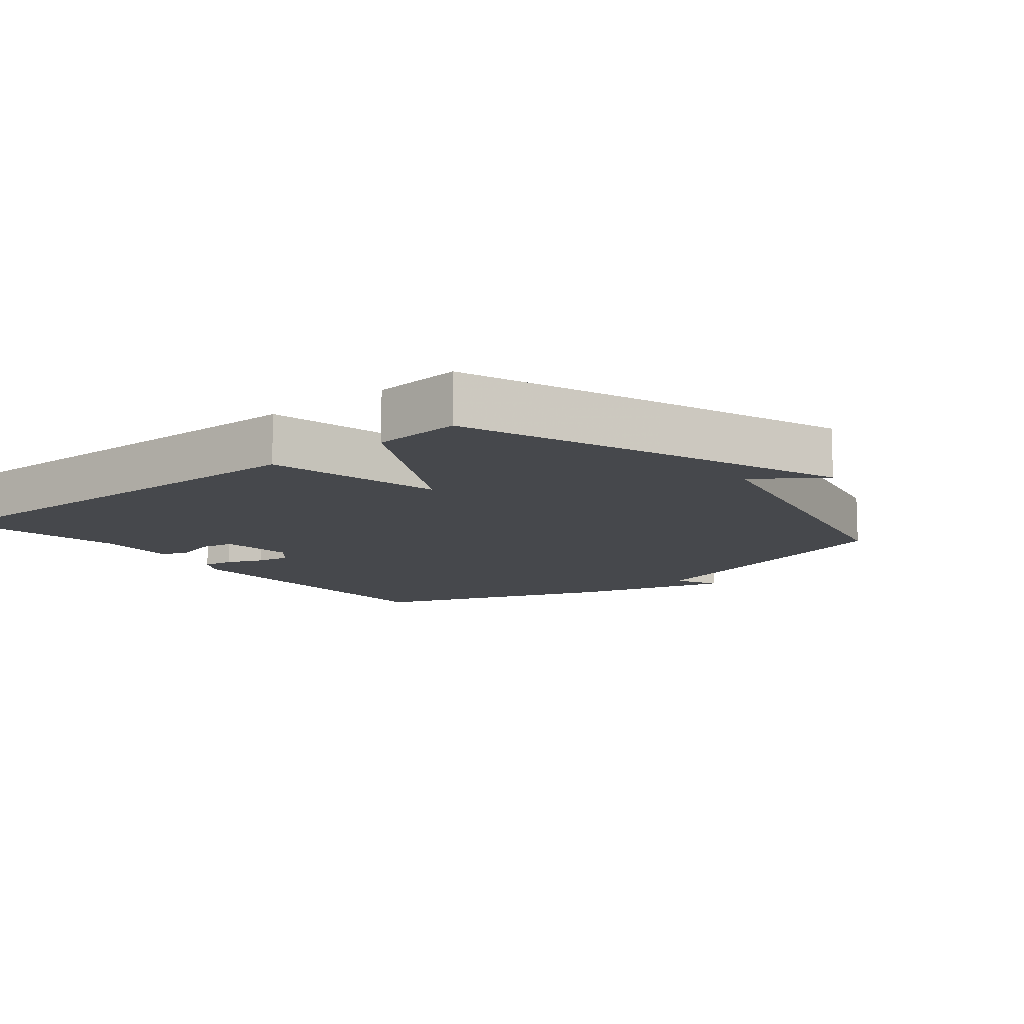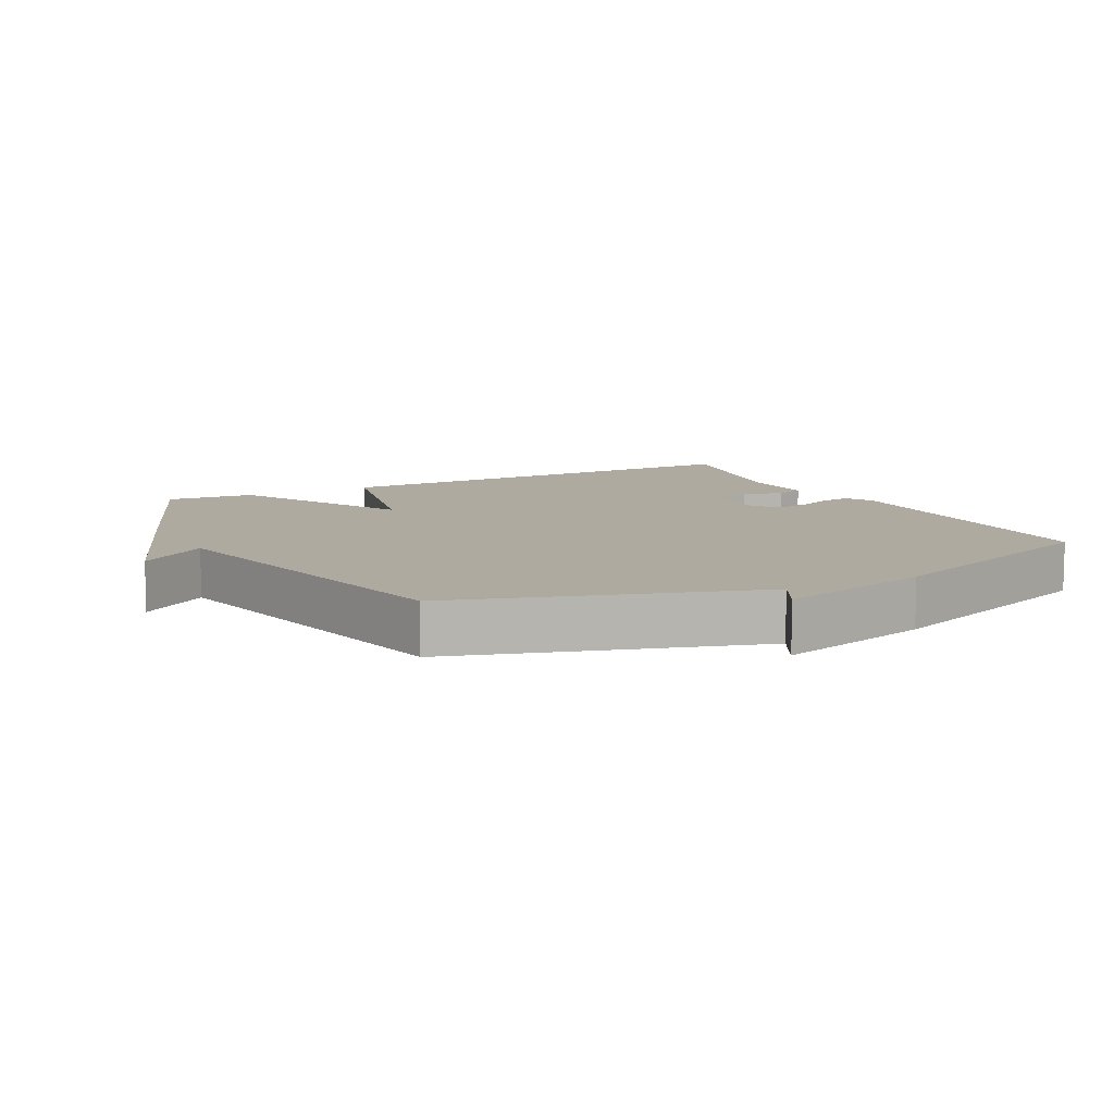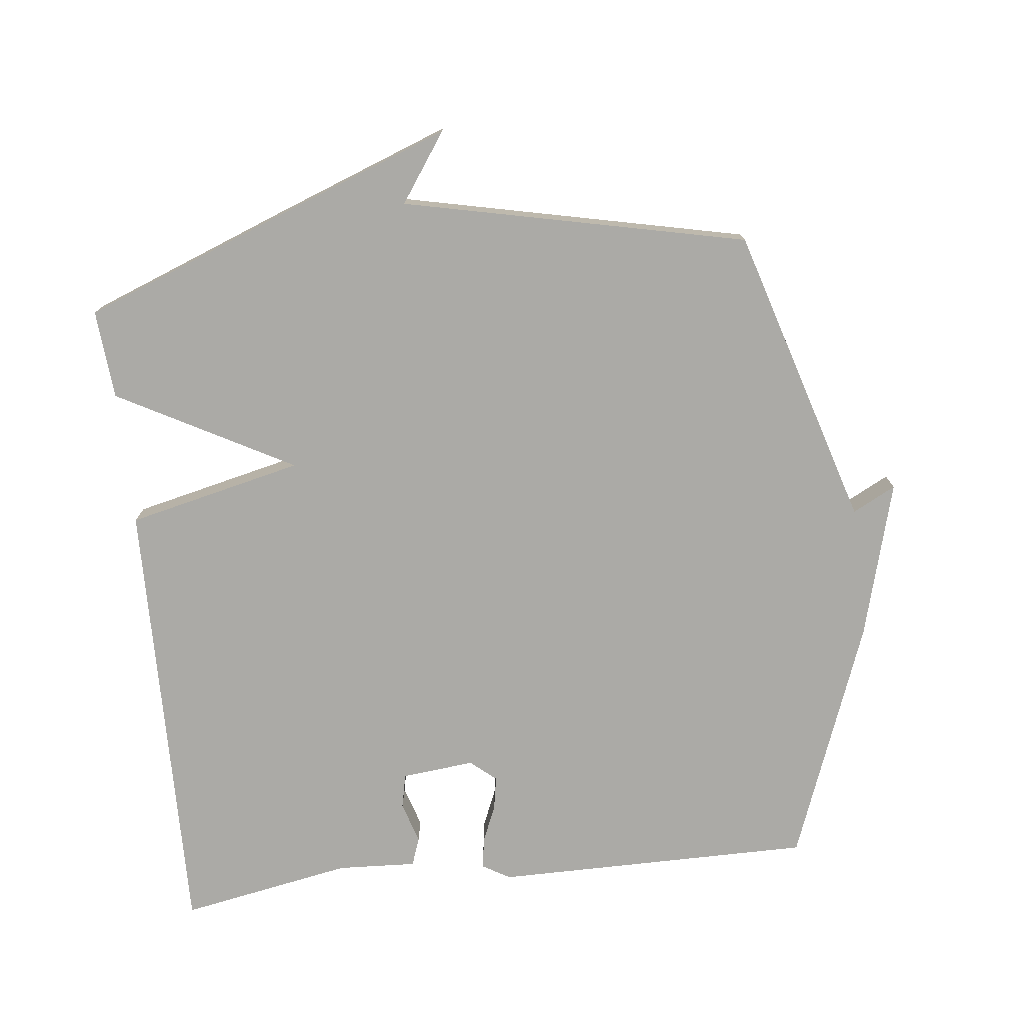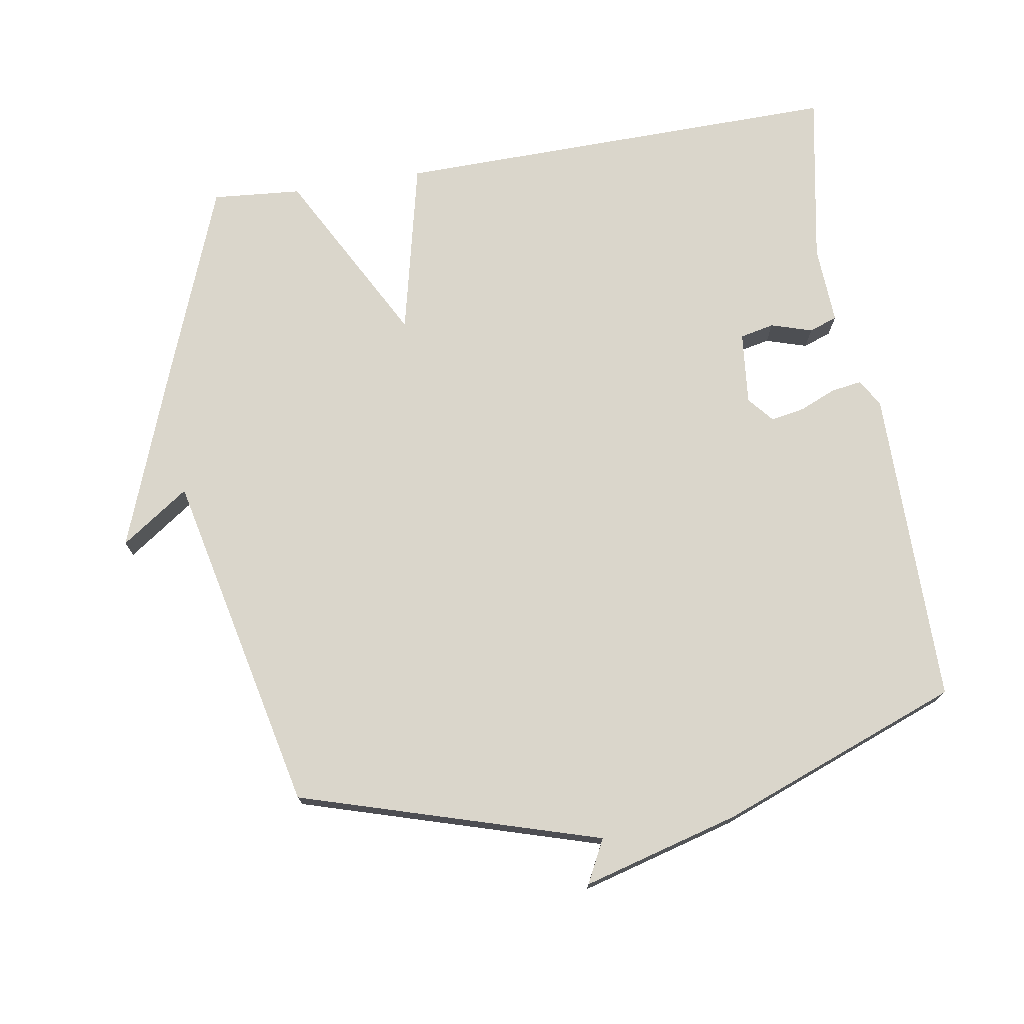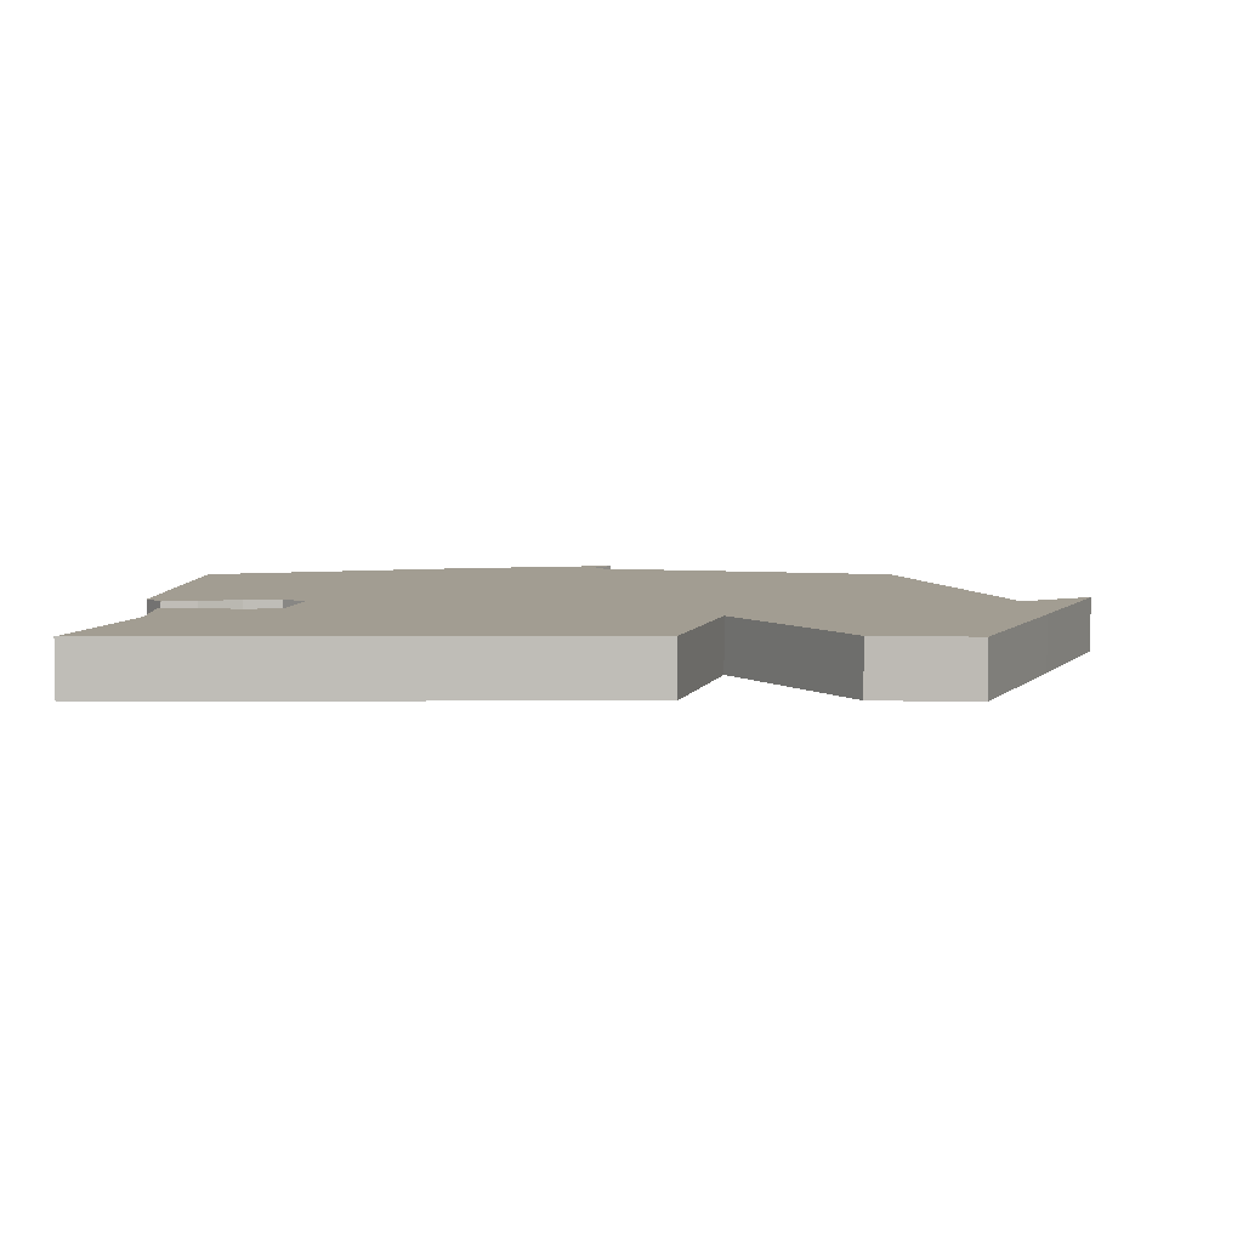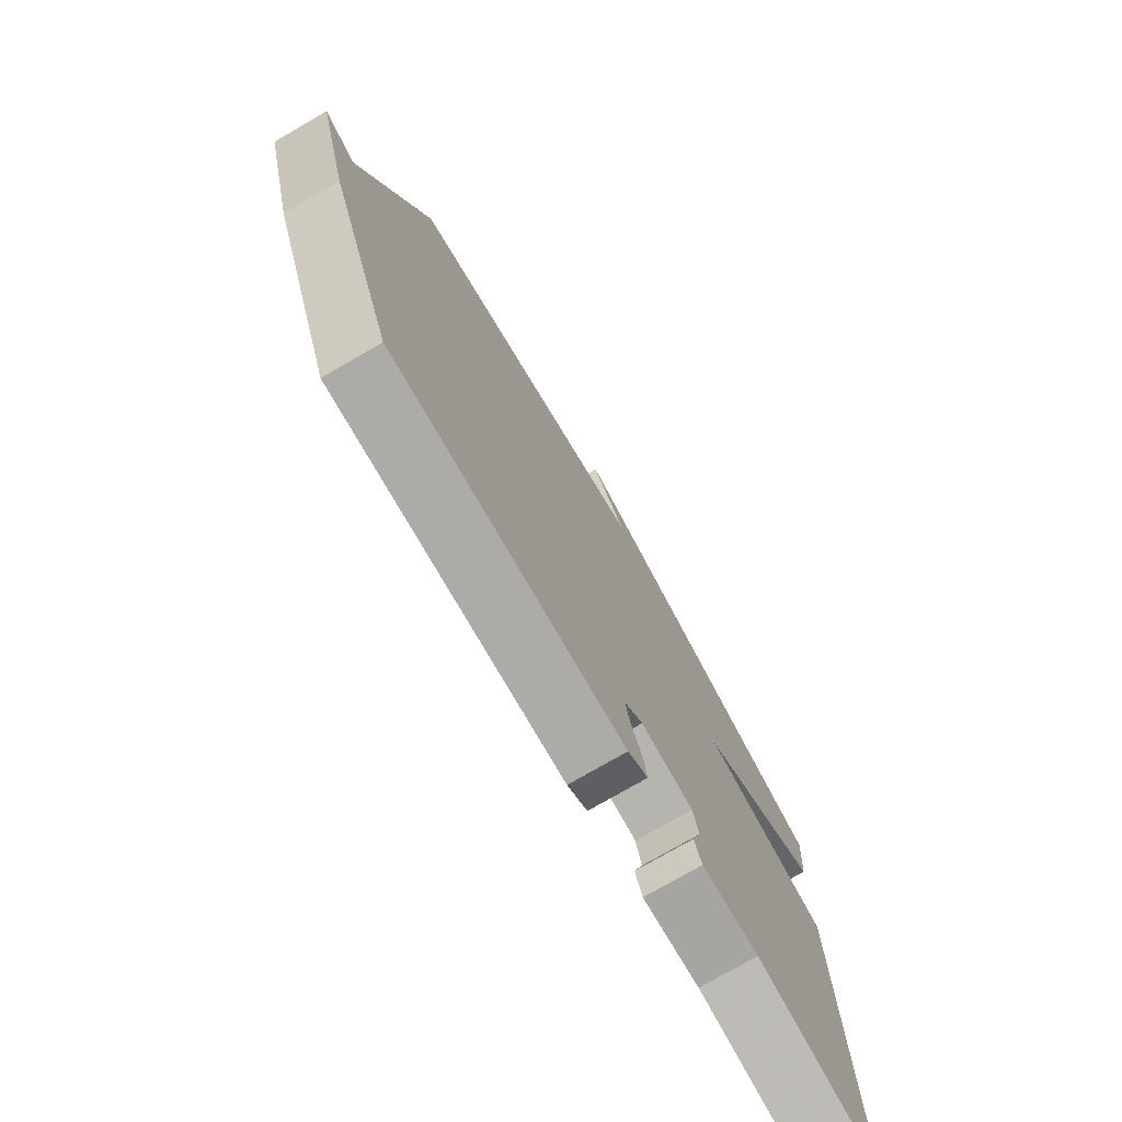
<metadata>
{"format":"obj","ext":"obj","renderer":"f3d","projection":"perspective","resolution":1024,"background":"white","views":[{"elev":-11.5,"azim":-50.8,"up":"+Y"},{"elev":9.5,"azim":62.9,"up":"+Y"},{"elev":-75.7,"azim":6.4,"up":"+Y"},{"elev":73.9,"azim":80.7,"up":"+Y"},{"elev":4.9,"azim":-89.9,"up":"+Y"},{"elev":-76.2,"azim":120.0,"up":"+Z"}]}
</metadata>
<code>
v -0.5 0.07 -0.5
v -0.489 0.07 0.168
v -0.229 0.07 0.228
v -0.489 0.07 0.368
v -0.5 0.07 0.5
v -0.208 0.07 0.612
v 0.062 0.07 0.713
v -0.008 0.07 0.612
v 0.5 0.07 0.5
v 0.635 0.07 0.056
v 0.699 0.07 0.089
v 0.635 0.07 -0.144
v 0.5 0.07 -0.5
v 0.027 0.07 -0.5
v -0.014 0.07 -0.476
v -0.007 0.07 -0.43
v 0.016 0.07 -0.376
v 0.025 0.07 -0.326
v -0.013 0.07 -0.294
v -0.121 0.07 -0.305
v -0.132 0.07 -0.356
v -0.113 0.07 -0.417
v -0.128 0.07 -0.459
v -0.245 0.07 -0.453
v -0.5 0 -0.5
v -0.489 0 0.168
v -0.229 0 0.228
v -0.489 0 0.368
v -0.5 0 0.5
v -0.208 0 0.612
v 0.062 0 0.713
v -0.008 0 0.612
v 0.5 0 0.5
v 0.635 0 0.056
v 0.699 0 0.089
v 0.635 0 -0.144
v 0.5 0 -0.5
v 0.027 0 -0.5
v -0.014 0 -0.476
v -0.007 0 -0.43
v 0.016 0 -0.376
v 0.025 0 -0.326
v -0.013 0 -0.294
v -0.121 0 -0.305
v -0.132 0 -0.356
v -0.113 0 -0.417
v -0.128 0 -0.459
v -0.245 0 -0.453
f 21 22 23 24
f 1 2 3
f 24 1 3
f 21 24 3
f 20 21 3
f 19 20 3
f 18 19 3
f 15 16 17
f 14 15 17
f 13 14 17
f 12 13 17
f 11 12 17
f 10 11 17
f 10 17 18
f 10 18 3
f 9 10 3
f 8 9 3
f 6 7 8
f 5 6 8
f 4 5 8
f 3 4 8
f 48 47 46 45
f 27 26 25
f 27 25 48
f 27 48 45
f 27 45 44
f 27 44 43
f 27 43 42
f 41 40 39
f 41 39 38
f 41 38 37
f 41 37 36
f 41 36 35
f 41 35 34
f 42 41 34
f 27 42 34
f 27 34 33
f 27 33 32
f 32 31 30
f 32 30 29
f 32 29 28
f 32 28 27
f 1 25 26 2
f 2 26 27 3
f 3 27 28 4
f 4 28 29 5
f 5 29 30 6
f 6 30 31 7
f 7 31 32 8
f 8 32 33 9
f 9 33 34 10
f 10 34 35 11
f 11 35 36 12
f 12 36 37 13
f 13 37 38 14
f 14 38 39 15
f 15 39 40 16
f 16 40 41 17
f 17 41 42 18
f 18 42 43 19
f 19 43 44 20
f 20 44 45 21
f 21 45 46 22
f 22 46 47 23
f 23 47 48 24
f 24 48 25 1

</code>
